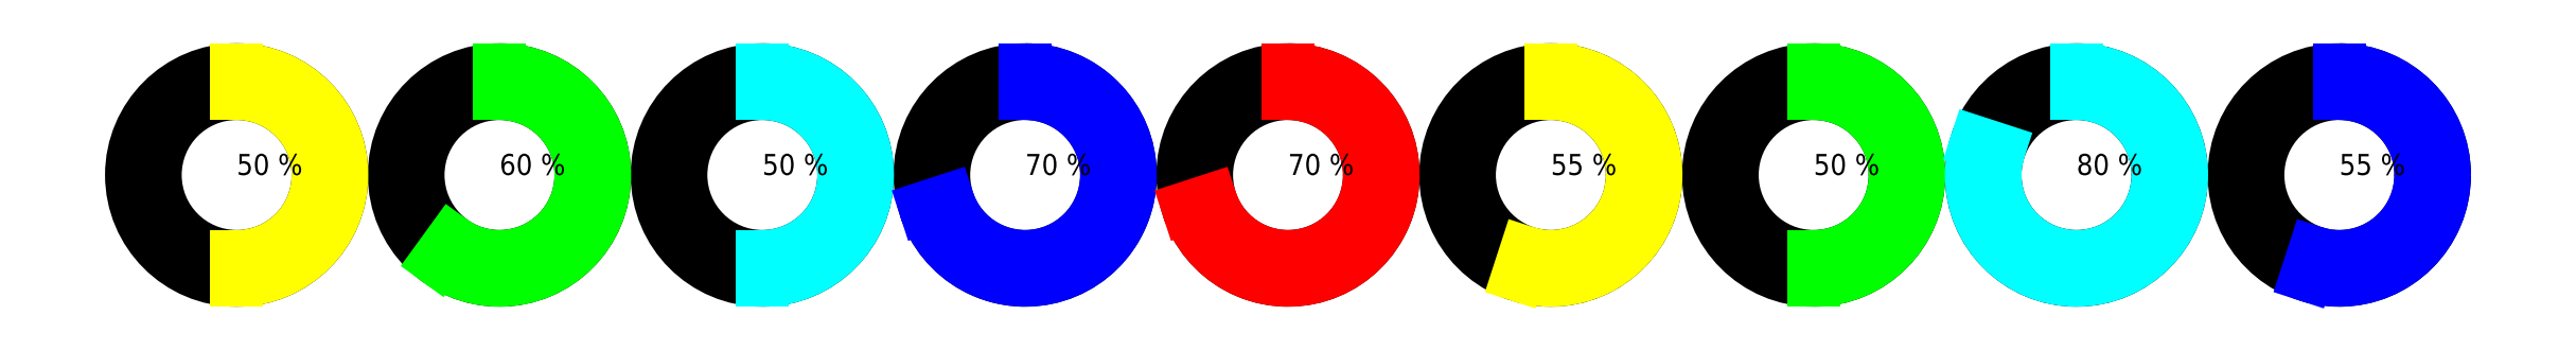
<metadata>
{"format":"dxf","ext":"dxf","renderer":"ezdxf+matplotlib","layout":"modelspace","background":"white","min_lineweight":24,"dpi":150}
</metadata>
<code>
0
SECTION
2
ENTITIES
0
VIEWPORT
8
VIEWPORTS
10
0
20
0
30
0
40
1
41
1
68
1
69
1
0
CIRCLE
8
base
10
20
20
20
30
0
40
40
0
CIRCLE
8
base
10
20
20
20
30
0
40
31
0
CIRCLE
8
base
10
120
20
20
30
0
40
40
0
CIRCLE
8
base
10
120
20
20
30
0
40
31
0
CIRCLE
8
base
10
220
20
20
30
0
40
40
0
CIRCLE
8
base
10
220
20
20
30
0
40
31
0
CIRCLE
8
base
10
320
20
20
30
0
40
40
0
CIRCLE
8
base
10
320
20
20
30
0
40
31
0
CIRCLE
8
base
10
420
20
20
30
0
40
40
0
CIRCLE
8
base
10
420
20
20
30
0
40
31
0
CIRCLE
8
base
10
520
20
20
30
0
40
40
0
CIRCLE
8
base
10
520
20
20
30
0
40
31
0
CIRCLE
8
base
10
620
20
20
30
0
40
40
0
CIRCLE
8
base
10
620
20
20
30
0
40
31
0
CIRCLE
8
base
10
720
20
20
30
0
40
40
0
CIRCLE
8
base
10
720
20
20
30
0
40
31
0
CIRCLE
8
base
10
820
20
20
30
0
40
40
0
CIRCLE
8
base
10
820
20
20
30
0
40
31
0
ARC
8
circulos
10
20
20
20
30
0
40
31
50
270
51
90
0
ARC
8
circulos
10
20
20
20
30
0
40
40
50
270
51
90
0
LINE
8
circulos
10
20
20
51
30
0
11
20
21
60
31
0
0
LINE
8
circulos
10
20
20
-11
30
0
11
20
21
-20
31
0
0
ARC
8
circulos
10
120
20
20
30
0
40
31
50
234
51
90
0
ARC
8
circulos
10
120
20
20
30
0
40
40
50
234
51
90
0
LINE
8
circulos
10
120
20
51
30
0
11
120
21
60
31
0
0
LINE
8
circulos
10
101.8
20
-5.08
30
0
11
96.49
21
-12.36
31
0
0
ARC
8
circulos
10
220
20
20
30
0
40
31
50
270
51
90
0
ARC
8
circulos
10
220
20
20
30
0
40
40
50
270
51
90
0
LINE
8
circulos
10
220
20
51
30
0
11
220
21
60
31
0
0
LINE
8
circulos
10
220
20
-11
30
0
11
220
21
-20
31
0
0
ARC
8
circulos
10
320
20
20
30
0
40
31
50
198
51
90
0
ARC
8
circulos
10
320
20
20
30
0
40
40
50
198
51
90
0
LINE
8
circulos
10
320
20
51
30
0
11
320
21
60
31
0
0
LINE
8
circulos
10
290.5
20
10.42
30
0
11
282
21
7.639
31
0
0
ARC
8
circulos
10
420
20
20
30
0
40
31
50
198
51
90
0
ARC
8
circulos
10
420
20
20
30
0
40
40
50
198
51
90
0
LINE
8
circulos
10
420
20
51
30
0
11
420
21
60
31
0
0
LINE
8
circulos
10
390.5
20
10.42
30
0
11
382
21
7.639
31
0
0
ARC
8
circulos
10
520
20
20
30
0
40
31
50
252
51
90
0
ARC
8
circulos
10
520
20
20
30
0
40
40
50
252
51
90
0
LINE
8
circulos
10
520
20
51
30
0
11
520
21
60
31
0
0
LINE
8
circulos
10
510.4
20
-9.483
30
0
11
507.6
21
-18.04
31
0
0
ARC
8
circulos
10
620
20
20
30
0
40
31
50
270
51
90
0
ARC
8
circulos
10
620
20
20
30
0
40
40
50
270
51
90
0
LINE
8
circulos
10
620
20
51
30
0
11
620
21
60
31
0
0
LINE
8
circulos
10
620
20
-11
30
0
11
620
21
-20
31
0
0
ARC
8
circulos
10
720
20
20
30
0
40
31
50
162
51
90
0
ARC
8
circulos
10
720
20
20
30
0
40
40
50
162
51
90
0
LINE
8
circulos
10
720
20
51
30
0
11
720
21
60
31
0
0
LINE
8
circulos
10
690.5
20
29.58
30
0
11
682
21
32.36
31
0
0
ARC
8
circulos
10
820
20
20
30
0
40
31
50
252
51
90
0
ARC
8
circulos
10
820
20
20
30
0
40
40
50
252
51
90
0
LINE
8
circulos
10
820
20
51
30
0
11
820
21
60
31
0
0
LINE
8
circulos
10
810.4
20
-9.483
30
0
11
807.6
21
-18.04
31
0
0
TEXT
8
numeros
10
20
20
20
30
0
40
8
1
50 %
50
0
0
TEXT
8
numeros
10
120
20
20
30
0
40
8
1
60 %
50
0
0
TEXT
8
numeros
10
220
20
20
30
0
40
8
1
50 %
50
0
0
TEXT
8
numeros
10
320
20
20
30
0
40
8
1
70 %
50
0
0
TEXT
8
numeros
10
420
20
20
30
0
40
8
1
70 %
50
0
0
TEXT
8
numeros
10
520
20
20
30
0
40
8
1
55 %
50
0
0
TEXT
8
numeros
10
620
20
20
30
0
40
8
1
50 %
50
0
0
TEXT
8
numeros
10
720
20
20
30
0
40
8
1
80 %
50
0
0
TEXT
8
numeros
10
820
20
20
30
0
40
8
1
55 %
50
0
0
ENDSEC
0
EOF

</code>
